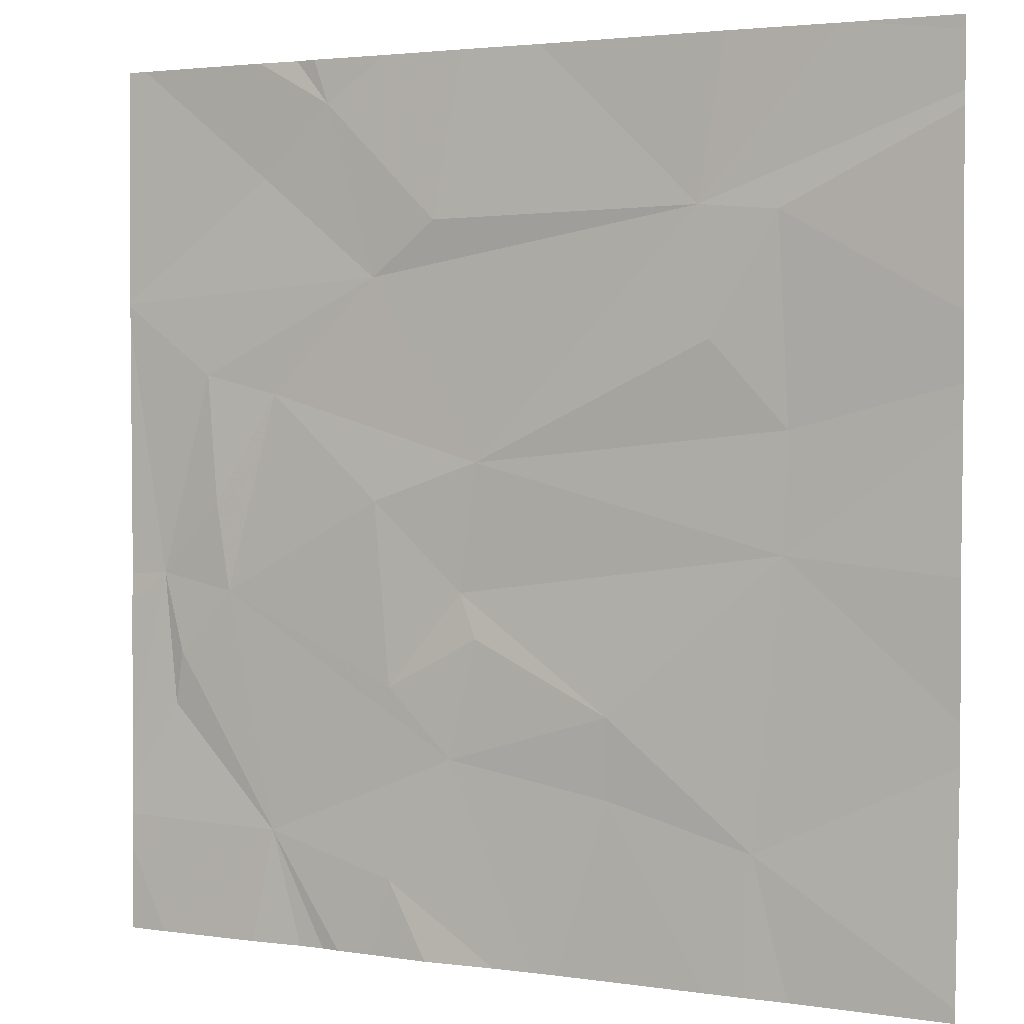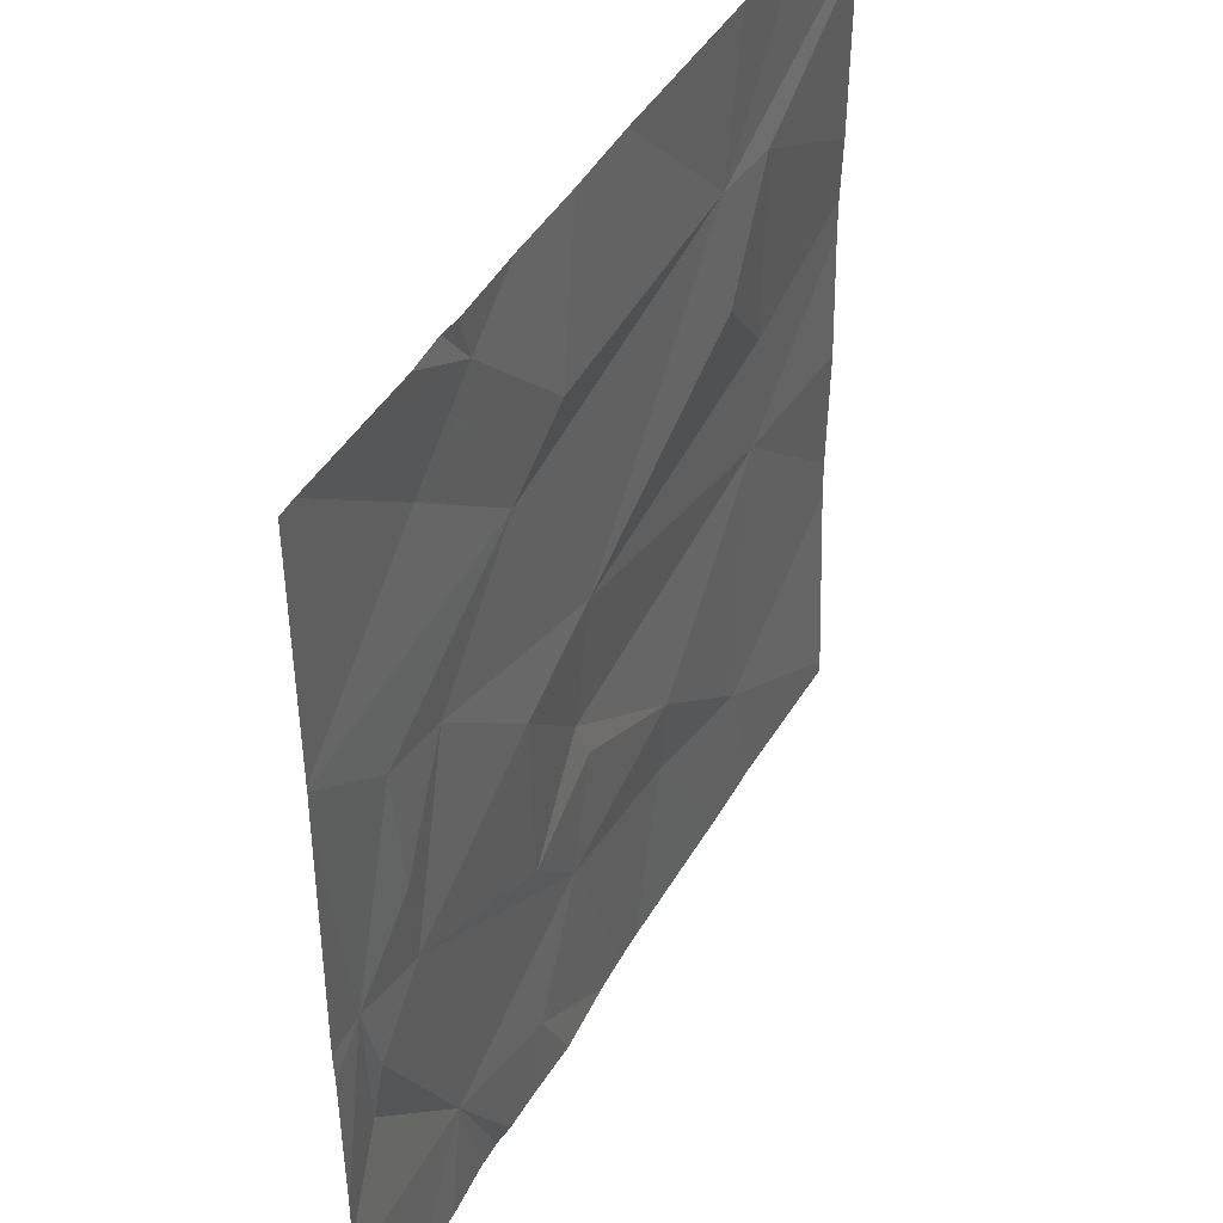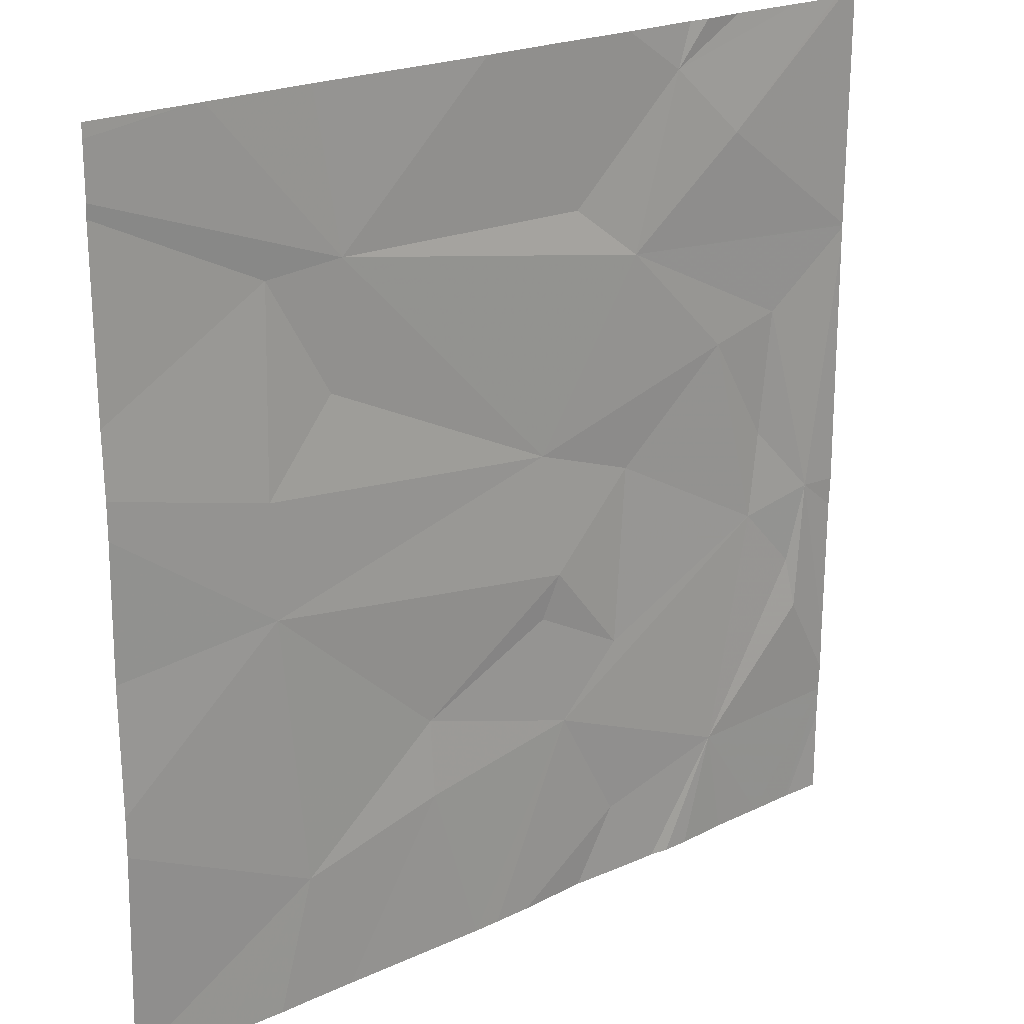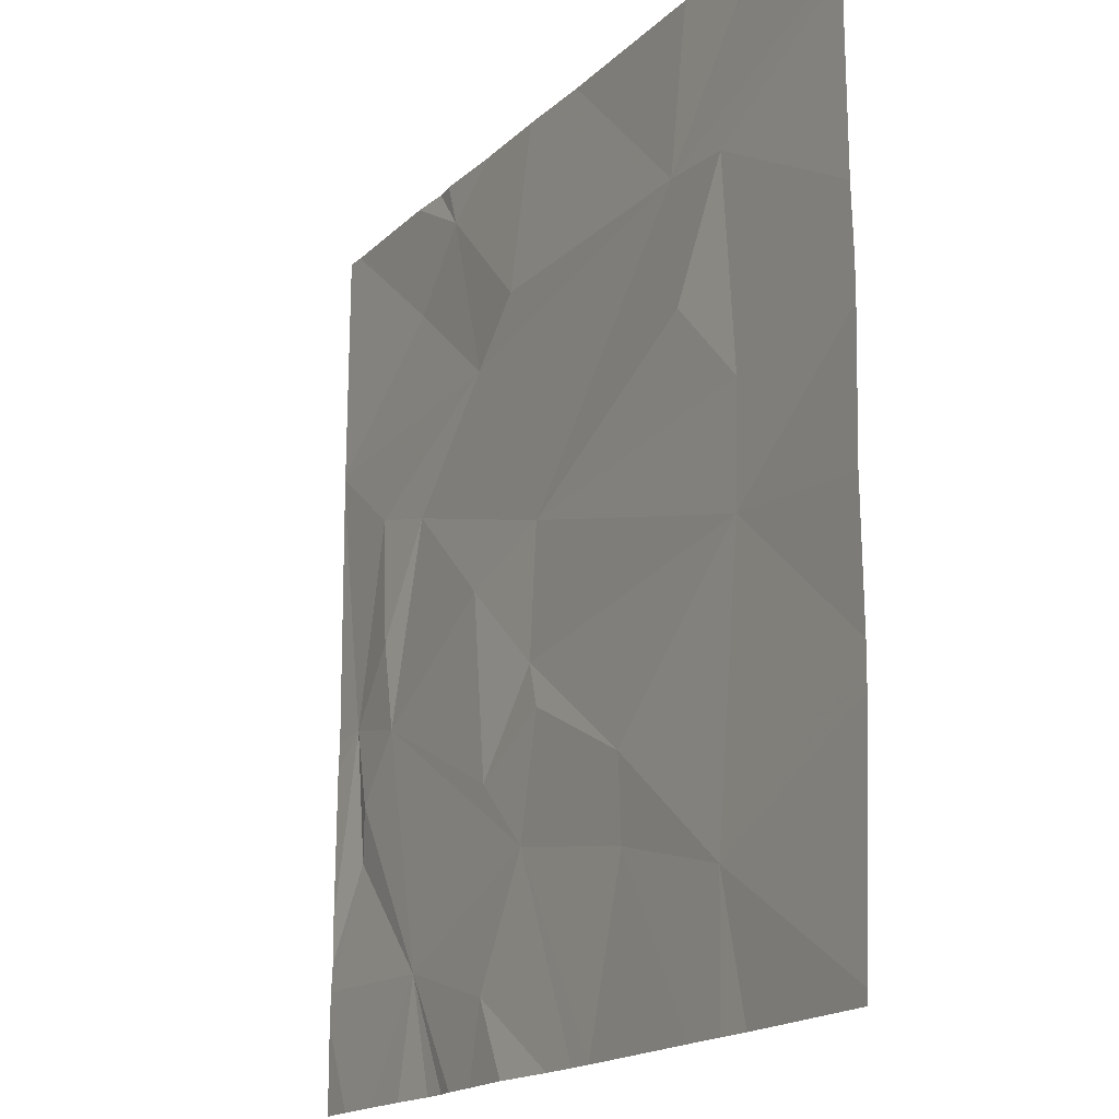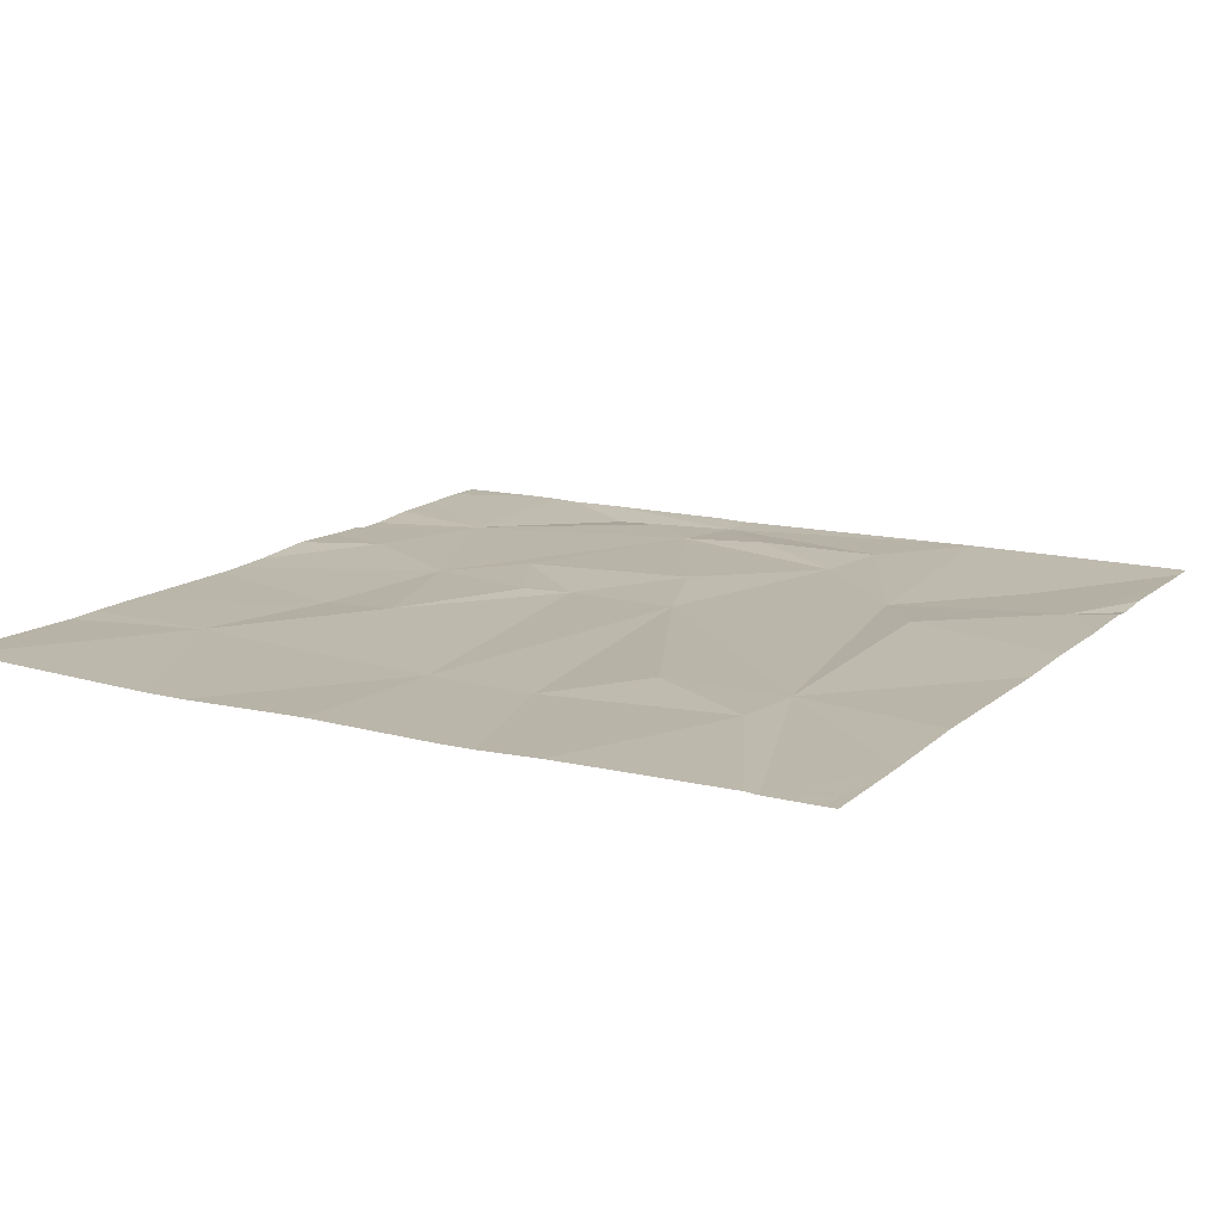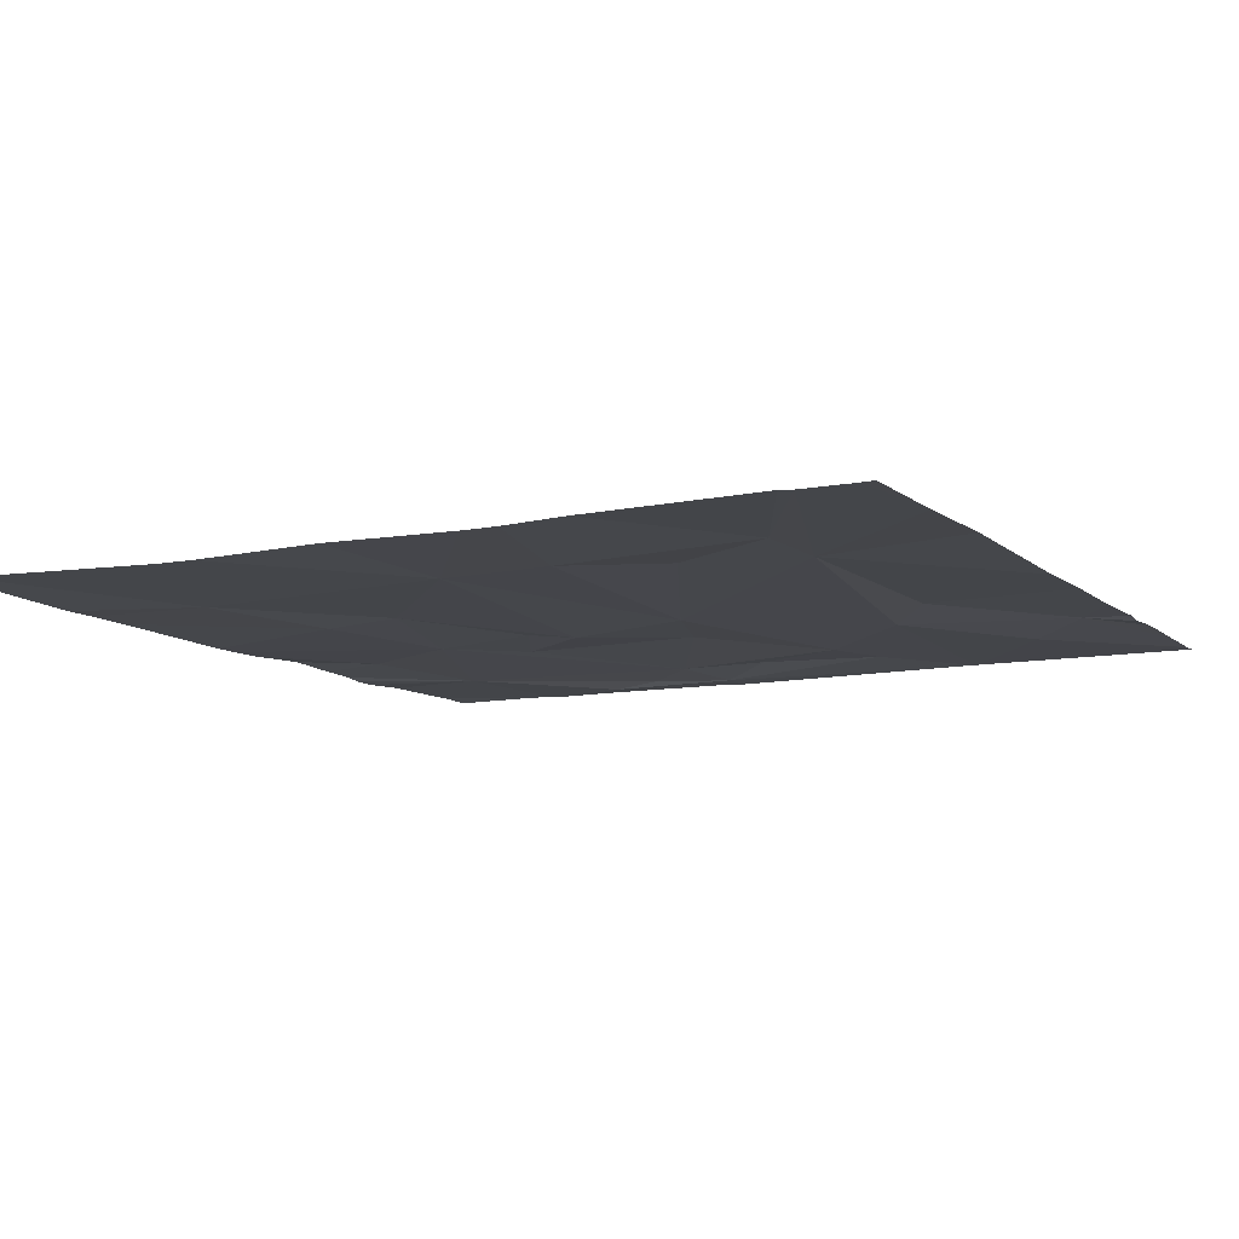
<metadata>
{"format":"obj","ext":"obj","renderer":"f3d","projection":"perspective","resolution":1024,"background":"white","views":[{"elev":2.6,"azim":27.7,"up":"+Y"},{"elev":42.8,"azim":-62.5,"up":"+Y"},{"elev":21.6,"azim":140.8,"up":"+Y"},{"elev":-17.0,"azim":60.7,"up":"+Y"},{"elev":13.6,"azim":119.3,"up":"+Z"},{"elev":-10.4,"azim":117.5,"up":"+Z"}]}
</metadata>
<code>
v -60.01 230.5 494
v -61.44 230.6 494
v -60.55 230.3 494
v -60.52 230 494
v -61.05 229.8 494
v -61.09 229.5 494
v -61.28 229.7 494
v -61.25 229.3 494
v -61.05 229.4 494
v -61.11 229.1 494
v -61.57 230.6 494
v -60.01 230.6 494
v -61.25 228.9 494
v -61.14 230.3 494
v -61.4 230.5 494
v -60.25 230.6 494
v -60.75 229.1 494
v -60.9 230.6 494
v -60.75 229.2 494
v -61.55 229 494
v -61.48 230.6 494
v -60.23 230.6 494
v -60.43 229 494
v -61.29 230.2 494
v -61.54 229.9 494
v -61.66 229.5 494
v -60.37 229.6 494
v -60.01 230.6 494
v -61.57 230.4 494
v -61.68 229.7 494
v -61.83 229.5 494
v -61.87 230.6 494
v -61.71 229.9 494
v -61.08 230.6 494
v -61.8 229.2 494
v -60.01 230.1 494
v -60.01 229.9 494
v -60.01 228.7 494
v -61.78 229.3 494
v -61.16 228.7 494
v -61.01 228.7 494
v -60.49 230.6 494
v -60.36 229.8 494
v -60.86 228.7 494
v -61.29 228.7 494
v -60.53 228.7 494
v -60.38 230.3 494
v -61.92 230.1 494
v -61.92 230.1 494
v -61.92 230.1 494
v -61.92 229 494
v -61.92 229 494
v -61.92 229.1 494
v -61.92 229.4 494
v -61.92 228.9 494
v -61.27 230.6 494
v -61.92 229.5 494
v -61.92 230.1 494
v -60.01 229.3 494
v -60.01 229.2 494
v -60.01 230.4 494
v -60.01 229.8 494
v -60.01 229.6 494
v -60.92 228.7 494
v -61.38 228.7 494
v -61.42 228.7 494
v -61.48 228.7 494
v -61.6 228.7 494
v -60.22 228.7 494
v -61.72 228.7 494
v -60.35 228.7 494
v -60.43 228.7 494
v -61.82 228.7 494
v -60.01 228.7 494
v -61.83 228.7 494
v -61.92 228.7 494
v -60.26 230.6 494
v -61.74 230.6 494
v -61.86 230.6 494
v -61.92 230.6 494
v -60.01 230.6 494
f 4 3 5
f 5 7 6
f 9 8 10
f 79 29 78
f 56 14 34
f 78 15 11
f 10 13 41
f 17 19 10
f 20 13 10
f 9 6 8
f 23 19 17
f 34 3 18
f 3 24 5
f 24 14 15
f 7 5 25
f 3 14 24
f 26 7 25
f 8 6 7
f 26 8 7
f 9 19 6
f 5 24 25
f 5 6 27
f 6 19 27
f 45 20 65
f 19 9 10
f 44 10 64
f 77 3 16
f 26 10 8
f 20 10 26
f 29 15 78
f 26 30 31
f 22 28 12
f 33 25 24
f 30 26 25
f 33 24 49
f 29 24 15
f 51 35 52
f 61 47 36
f 16 1 28
f 60 23 38
f 20 26 39
f 33 31 30
f 35 39 31
f 26 31 39
f 70 51 73
f 25 33 30
f 65 20 66
f 20 39 35
f 31 33 50
f 24 29 48
f 52 31 53
f 3 1 16
f 12 28 81
f 36 43 37
f 59 23 60
f 1 47 61
f 37 27 62
f 64 10 41
f 11 15 21
f 47 4 43
f 46 17 44
f 27 43 5
f 27 19 23
f 43 4 5
f 4 47 3
f 23 17 46
f 44 17 10
f 59 27 23
f 48 29 32
f 37 43 27
f 21 15 2
f 49 24 48
f 50 33 49
f 51 20 35
f 36 47 43
f 41 13 40
f 52 35 31
f 53 31 54
f 38 23 69
f 54 31 57
f 40 13 45
f 73 55 75
f 32 29 79
f 16 28 22
f 57 31 58
f 1 3 47
f 45 13 20
f 58 31 50
f 62 27 63
f 63 27 59
f 66 20 67
f 2 15 56
f 67 20 68
f 42 3 77
f 68 20 70
f 69 23 71
f 18 3 42
f 70 20 51
f 71 23 72
f 34 14 3
f 72 23 46
f 73 51 55
f 74 38 69
f 75 55 76
f 56 15 14
f 80 48 32

</code>
